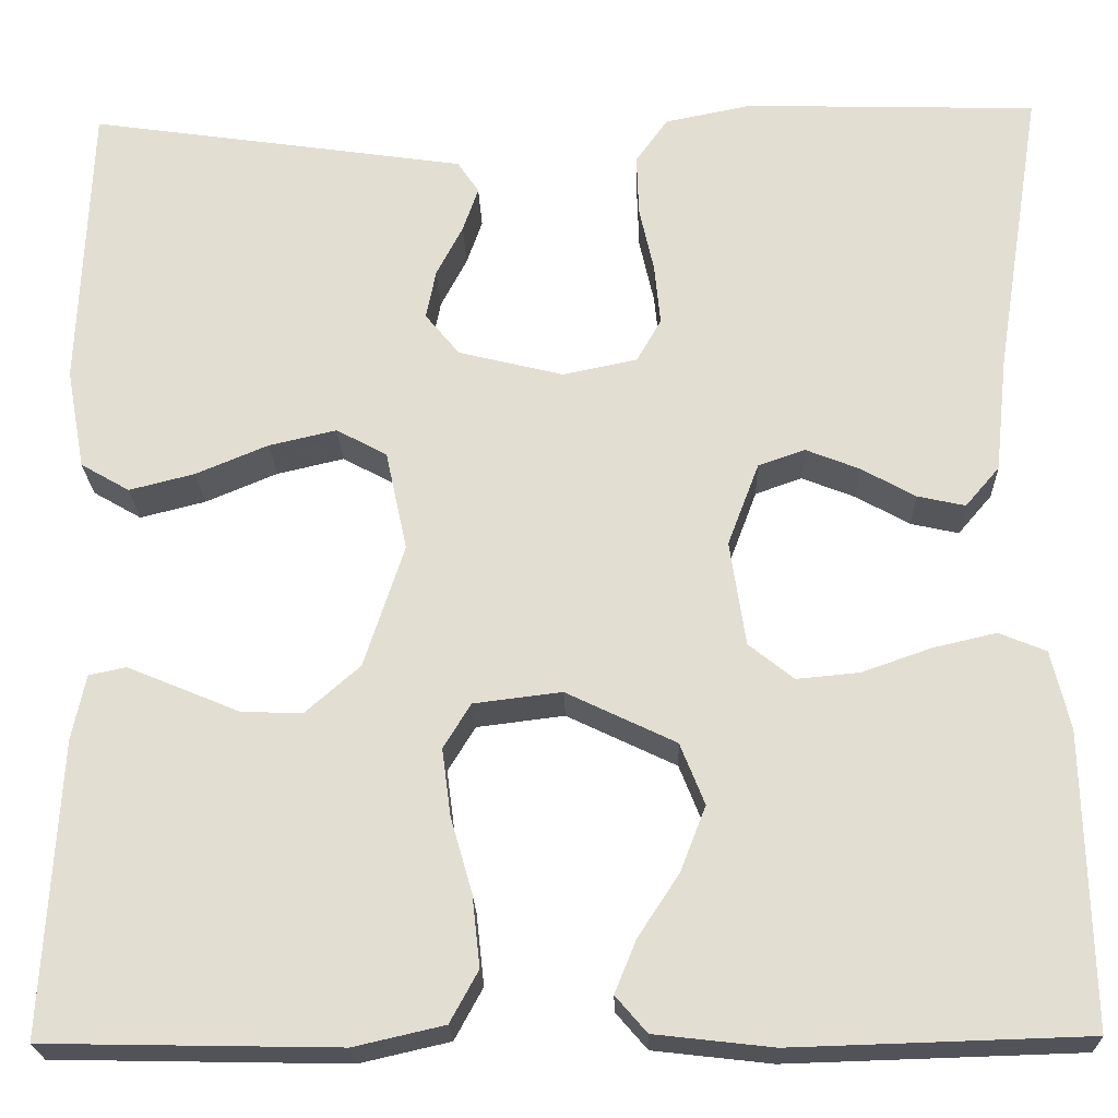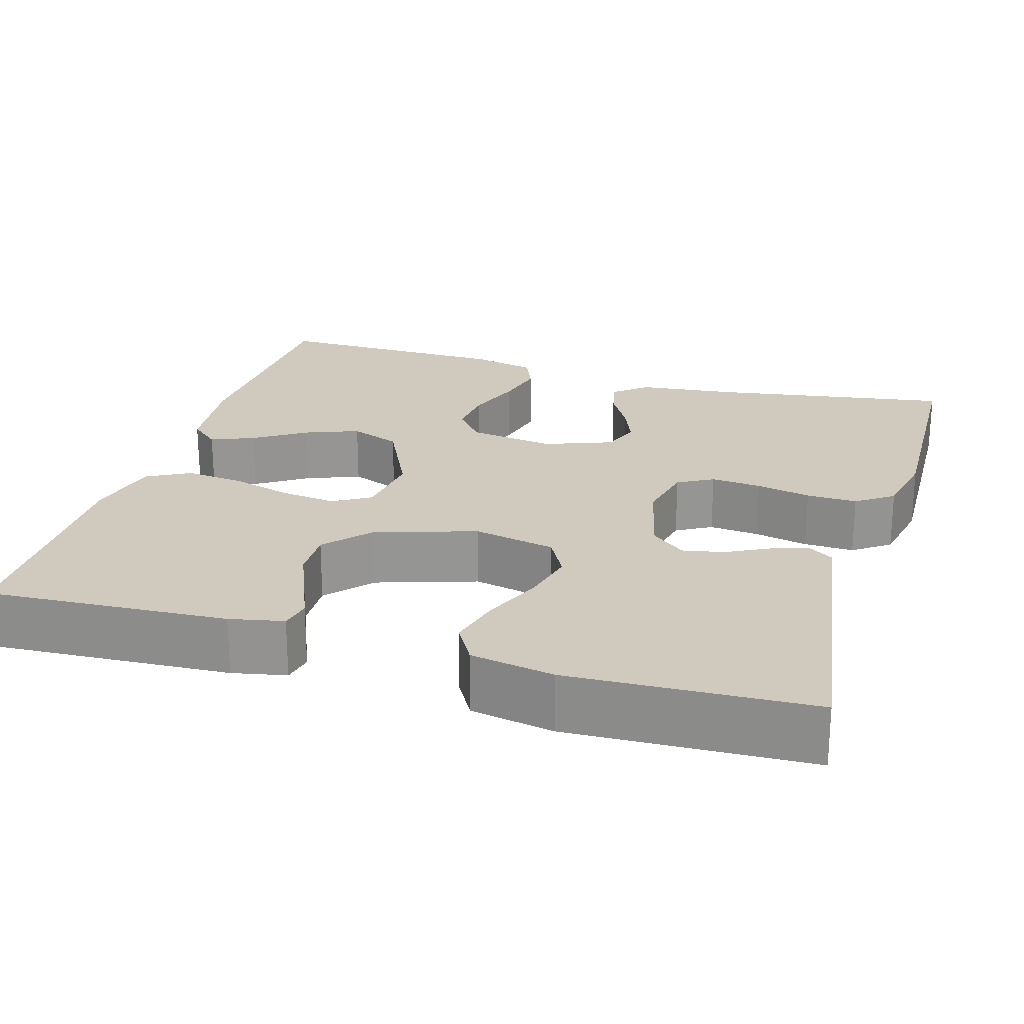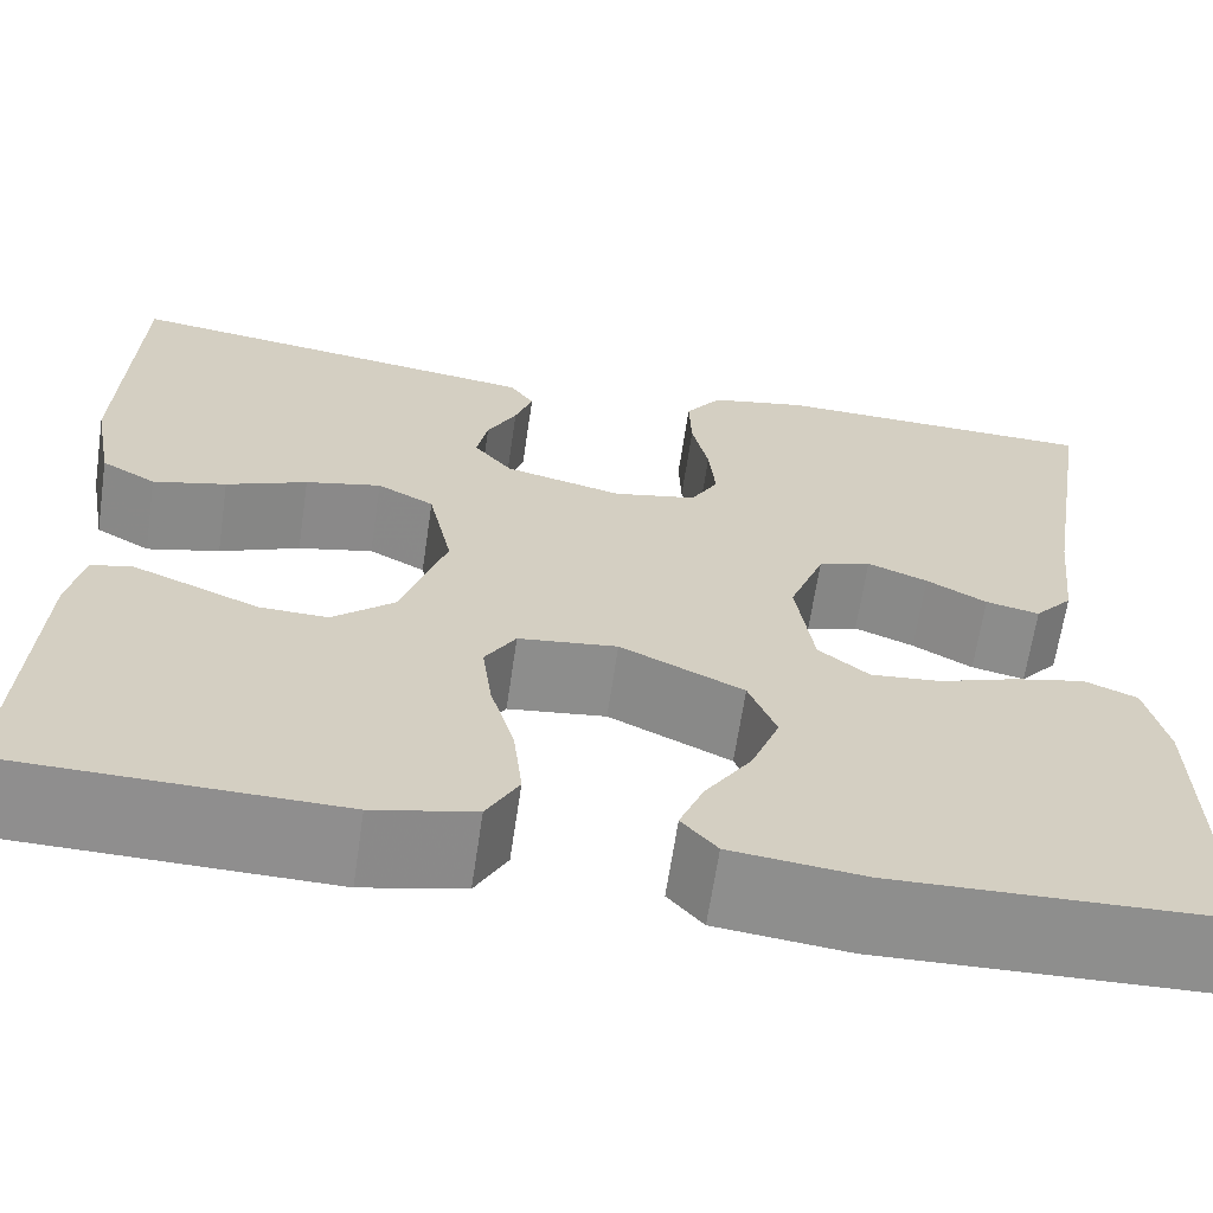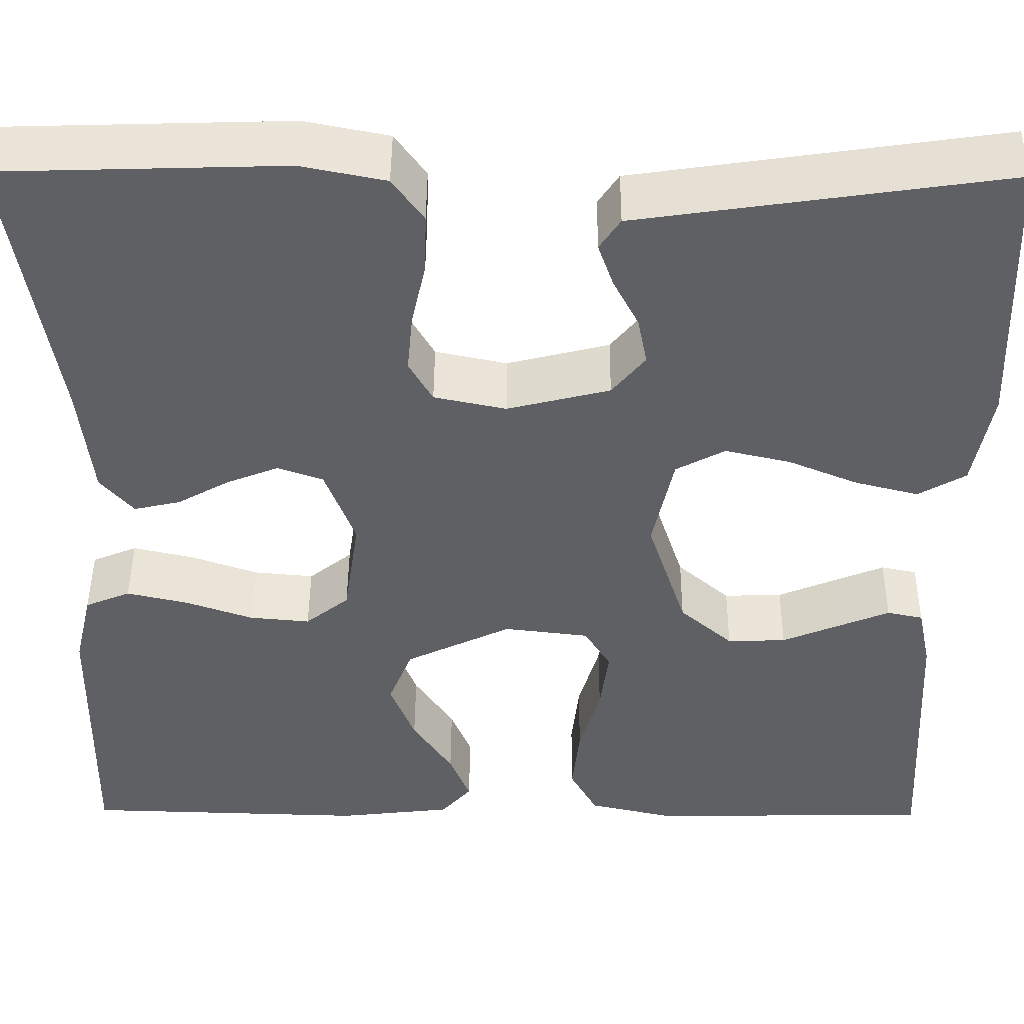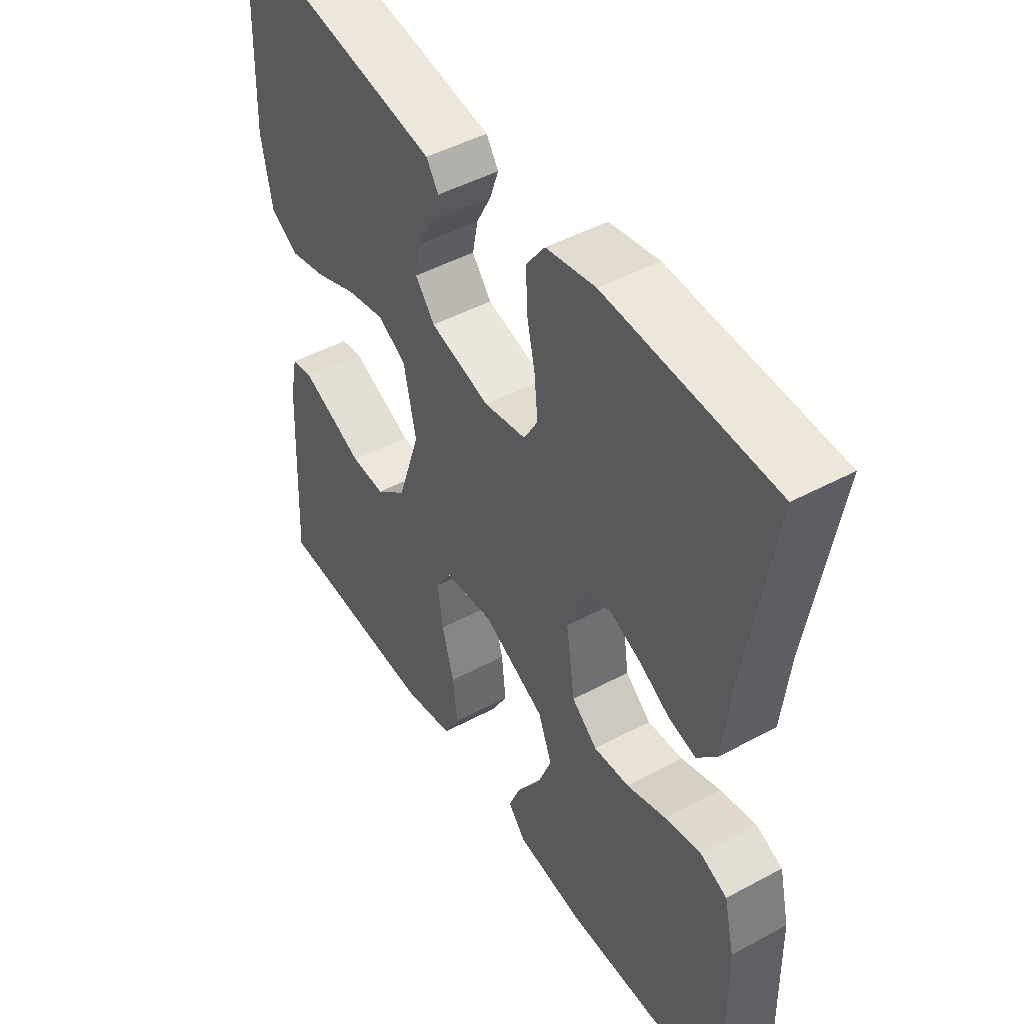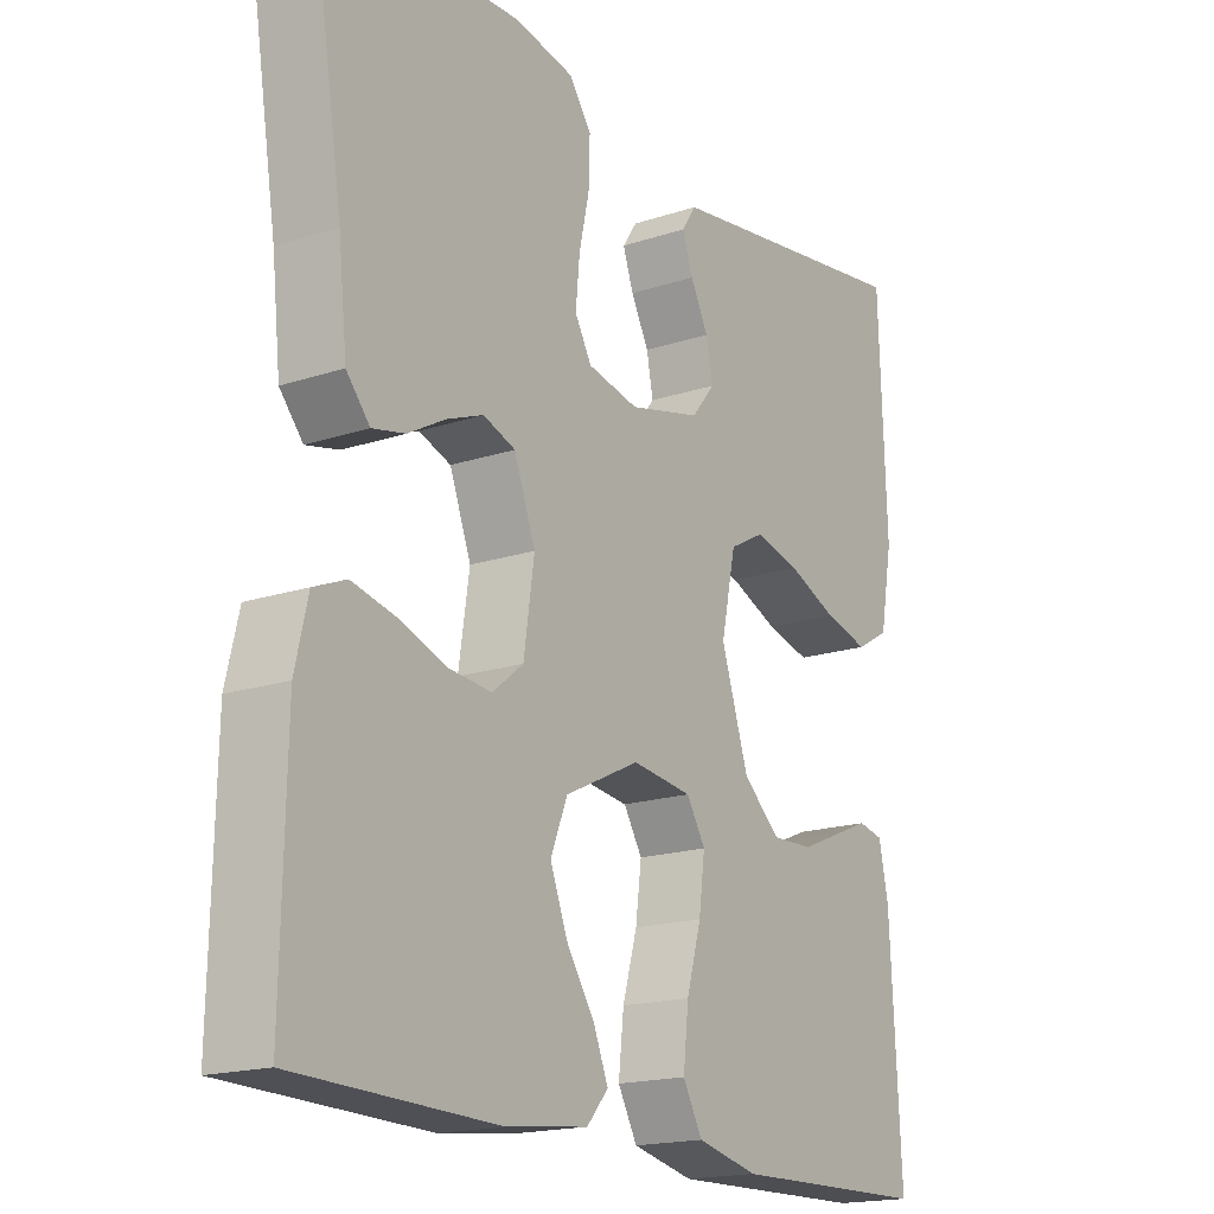
<metadata>
{"format":"obj","ext":"obj","renderer":"f3d","projection":"perspective","resolution":1024,"background":"white","views":[{"elev":-22.7,"azim":1.8,"up":"+Z"},{"elev":22.8,"azim":-73.4,"up":"+Y"},{"elev":-65.0,"azim":-8.4,"up":"+Z"},{"elev":46.0,"azim":-179.6,"up":"+Z"},{"elev":47.3,"azim":58.7,"up":"+Z"},{"elev":-17.8,"azim":123.1,"up":"+Z"}]}
</metadata>
<code>
v -0.5 0.07 0.5
v -0.2 0.07 0.456
v -0.112 0.07 0.443
v -0.09 0.07 0.41
v -0.106 0.07 0.364
v -0.133 0.07 0.312
v -0.143 0.07 0.261
v -0.108 0.07 0.218
v 0 0.07 0.191
v 0.076 0.07 0.207
v 0.101 0.07 0.251
v 0.095 0.07 0.314
v 0.08 0.07 0.382
v 0.078 0.07 0.445
v 0.111 0.07 0.491
v 0.2 0.07 0.509
v 0.5 0.07 0.5
v 0.452 0.07 0.2
v 0.439 0.07 0.079
v 0.404 0.07 0.038
v 0.355 0.07 0.049
v 0.3 0.07 0.08
v 0.245 0.07 0.102
v 0.197 0.07 0.085
v 0.165 0.07 0
v 0.181 0.07 -0.108
v 0.227 0.07 -0.145
v 0.291 0.07 -0.139
v 0.362 0.07 -0.114
v 0.427 0.07 -0.099
v 0.475 0.07 -0.119
v 0.494 0.07 -0.2
v 0.5 0.07 -0.5
v 0.2 0.07 -0.509
v 0.079 0.07 -0.495
v 0.047 0.07 -0.458
v 0.069 0.07 -0.404
v 0.111 0.07 -0.34
v 0.137 0.07 -0.273
v 0.112 0.07 -0.21
v 0 0.07 -0.156
v -0.09 0.07 -0.167
v -0.118 0.07 -0.213
v -0.109 0.07 -0.282
v -0.087 0.07 -0.359
v -0.079 0.07 -0.432
v -0.108 0.07 -0.485
v -0.2 0.07 -0.506
v -0.5 0.07 -0.5
v -0.484 0.07 -0.2
v -0.47 0.07 -0.133
v -0.432 0.07 -0.125
v -0.379 0.07 -0.147
v -0.317 0.07 -0.173
v -0.255 0.07 -0.175
v -0.199 0.07 -0.126
v -0.158 0.07 0
v -0.18 0.07 0.103
v -0.232 0.07 0.131
v -0.301 0.07 0.115
v -0.375 0.07 0.084
v -0.442 0.07 0.067
v -0.492 0.07 0.096
v -0.511 0.07 0.2
v -0.5 0 0.5
v -0.2 0 0.456
v -0.112 0 0.443
v -0.09 0 0.41
v -0.106 0 0.364
v -0.133 0 0.312
v -0.143 0 0.261
v -0.108 0 0.218
v 0 0 0.191
v 0.076 0 0.207
v 0.101 0 0.251
v 0.095 0 0.314
v 0.08 0 0.382
v 0.078 0 0.445
v 0.111 0 0.491
v 0.2 0 0.509
v 0.5 0 0.5
v 0.452 0 0.2
v 0.439 0 0.079
v 0.404 0 0.038
v 0.355 0 0.049
v 0.3 0 0.08
v 0.245 0 0.102
v 0.197 0 0.085
v 0.165 0 0
v 0.181 0 -0.108
v 0.227 0 -0.145
v 0.291 0 -0.139
v 0.362 0 -0.114
v 0.427 0 -0.099
v 0.475 0 -0.119
v 0.494 0 -0.2
v 0.5 0 -0.5
v 0.2 0 -0.509
v 0.079 0 -0.495
v 0.047 0 -0.458
v 0.069 0 -0.404
v 0.111 0 -0.34
v 0.137 0 -0.273
v 0.112 0 -0.21
v 0 0 -0.156
v -0.09 0 -0.167
v -0.118 0 -0.213
v -0.109 0 -0.282
v -0.087 0 -0.359
v -0.079 0 -0.432
v -0.108 0 -0.485
v -0.2 0 -0.506
v -0.5 0 -0.5
v -0.484 0 -0.2
v -0.47 0 -0.133
v -0.432 0 -0.125
v -0.379 0 -0.147
v -0.317 0 -0.173
v -0.255 0 -0.175
v -0.199 0 -0.126
v -0.158 0 0
v -0.18 0 0.103
v -0.232 0 0.131
v -0.301 0 0.115
v -0.375 0 0.084
v -0.442 0 0.067
v -0.492 0 0.096
v -0.511 0 0.2
f 60 61 62 63
f 59 60 63 64
f 51 52 53 54
f 49 50 51 54
f 49 54 55
f 48 49 55 56
f 44 45 46 47
f 43 44 47 48
f 35 36 37 38
f 35 38 39
f 34 35 39
f 33 34 39
f 32 33 39 40
f 28 29 30 31
f 28 31 32 40
f 19 20 21 22
f 18 19 22 23
f 17 18 23 24
f 15 16 17 24
f 12 13 14 15
f 11 12 15 24
f 3 4 5 6
f 3 6 7
f 2 3 7
f 59 64 1 2
f 58 59 2 7
f 57 58 7 8
f 43 48 56 57
f 42 43 57 8
f 41 42 8 9
f 40 41 9 10
f 27 28 40
f 26 27 40
f 25 26 40 10
f 10 11 24 25
f 127 126 125 124
f 128 127 124 123
f 118 117 116 115
f 118 115 114 113
f 119 118 113
f 120 119 113 112
f 111 110 109 108
f 112 111 108 107
f 102 101 100 99
f 103 102 99
f 103 99 98
f 103 98 97
f 104 103 97 96
f 95 94 93 92
f 104 96 95 92
f 86 85 84 83
f 87 86 83 82
f 88 87 82 81
f 88 81 80 79
f 79 78 77 76
f 88 79 76 75
f 70 69 68 67
f 71 70 67
f 71 67 66
f 66 65 128 123
f 71 66 123 122
f 72 71 122 121
f 121 120 112 107
f 72 121 107 106
f 73 72 106 105
f 74 73 105 104
f 104 92 91
f 104 91 90
f 74 104 90 89
f 89 88 75 74
f 1 65 66 2
f 2 66 67 3
f 3 67 68 4
f 4 68 69 5
f 5 69 70 6
f 6 70 71 7
f 7 71 72 8
f 8 72 73 9
f 9 73 74 10
f 10 74 75 11
f 11 75 76 12
f 12 76 77 13
f 13 77 78 14
f 14 78 79 15
f 15 79 80 16
f 16 80 81 17
f 17 81 82 18
f 18 82 83 19
f 19 83 84 20
f 20 84 85 21
f 21 85 86 22
f 22 86 87 23
f 23 87 88 24
f 24 88 89 25
f 25 89 90 26
f 26 90 91 27
f 27 91 92 28
f 28 92 93 29
f 29 93 94 30
f 30 94 95 31
f 31 95 96 32
f 32 96 97 33
f 33 97 98 34
f 34 98 99 35
f 35 99 100 36
f 36 100 101 37
f 37 101 102 38
f 38 102 103 39
f 39 103 104 40
f 40 104 105 41
f 41 105 106 42
f 42 106 107 43
f 43 107 108 44
f 44 108 109 45
f 45 109 110 46
f 46 110 111 47
f 47 111 112 48
f 48 112 113 49
f 49 113 114 50
f 50 114 115 51
f 51 115 116 52
f 52 116 117 53
f 53 117 118 54
f 54 118 119 55
f 55 119 120 56
f 56 120 121 57
f 57 121 122 58
f 58 122 123 59
f 59 123 124 60
f 60 124 125 61
f 61 125 126 62
f 62 126 127 63
f 63 127 128 64
f 64 128 65 1

</code>
